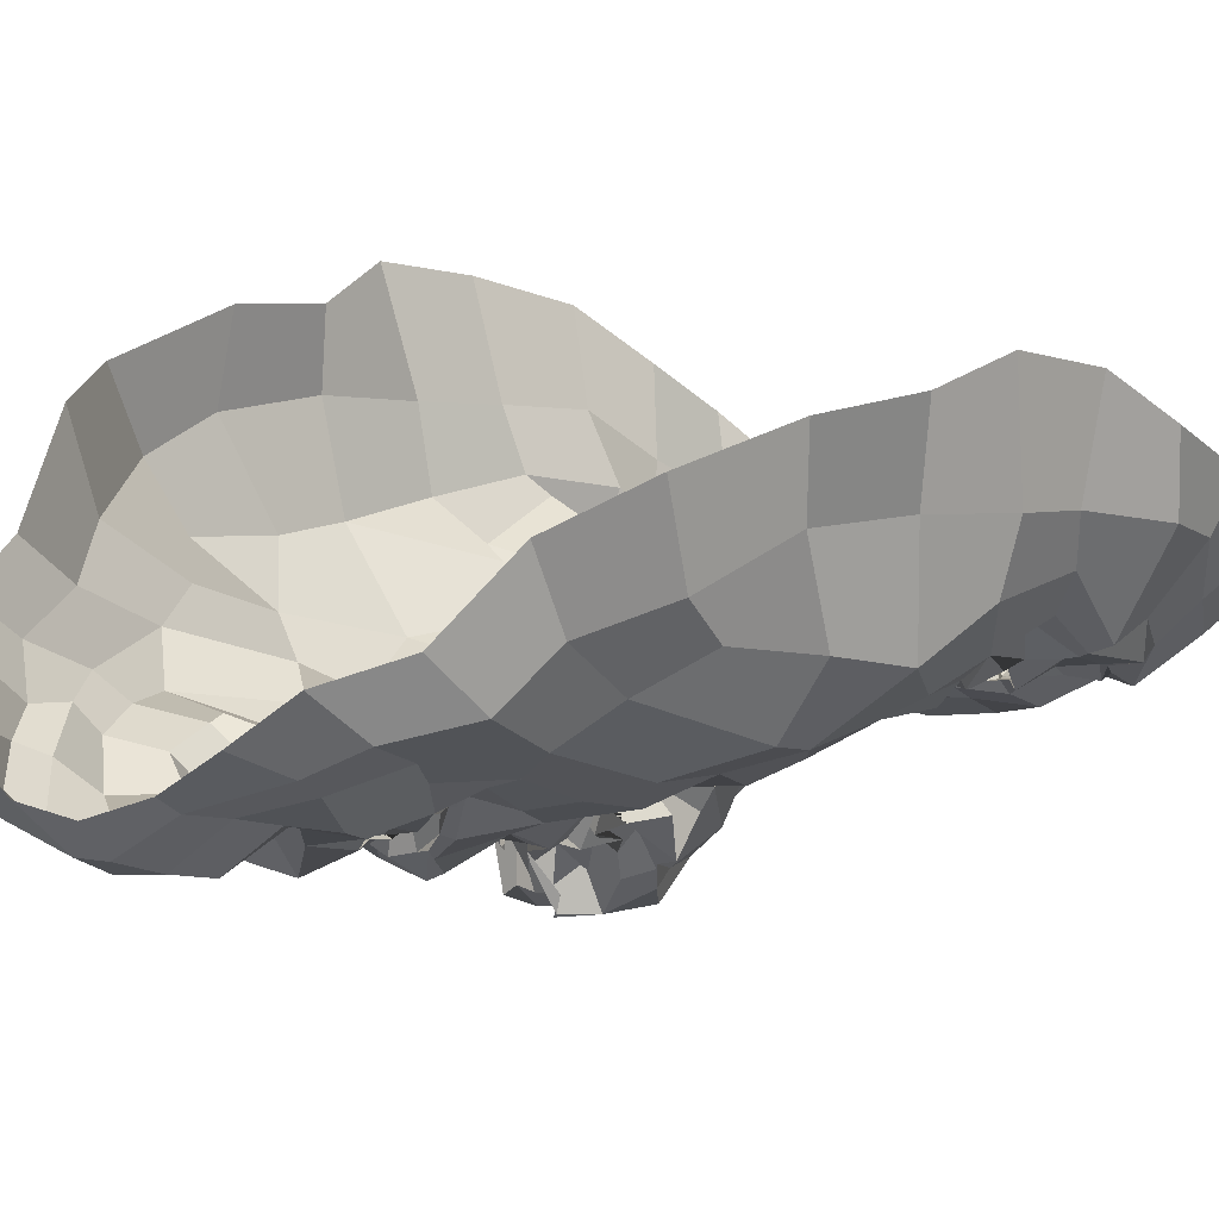
<metadata>
{"format":"obj","ext":"obj","renderer":"f3d","projection":"perspective","resolution":1024,"background":"white","views":[{"elev":12.3,"azim":-128.7,"up":"+Z"}]}
</metadata>
<code>
o face_face.002
v 0.7137 0.9157 -1.463
v 0.7402 0.6567 -1.587
v 0.7244 0.7248 -1.488
v 0.7038 0.4387 -1.514
v 0.7369 0.5931 -1.603
v 0.7756 0.5001 -1.586
v 0.7601 0.2662 -1.453
v 0.4015 0.2147 -1.282
v 0.7815 0.1084 -1.404
v 0.7728 -0.01516 -1.448
v 0.7916 -0.2674 -1.361
v 0.7569 0.9274 -1.477
v 0.7158 0.9641 -1.44
v 0.7103 0.991 -1.427
v 0.7474 1.057 -1.435
v 0.7021 1.072 -1.404
v 0.7189 1.125 -1.423
v 0.6984 1.154 -1.427
v 0.7085 1.211 -1.369
v 0.7314 0.7087 -1.556
v 0.7052 0.6943 -1.488
v 0.2627 -0.06133 -1.04
v 0.5672 0.2935 -1.326
v 0.5083 0.2845 -1.328
v 0.4684 0.2763 -1.291
v 0.4019 0.2407 -1.257
v 0.5928 0.284 -1.3
v 0.5355 0.08775 -1.335
v 0.5657 0.07588 -1.298
v 0.4528 0.05293 -1.32
v 0.4465 0.07515 -1.304
v 0.3472 0.3021 -1.238
v 0.5143 1.289 -1.309
v 0.4166 0.2115 -1.232
v 0.2377 0.257 -1.046
v 0.3141 0.2162 -1.195
v 0.4787 0.5764 -1.386
v 0.6561 0.903 -1.477
v 0.6732 0.9739 -1.447
v 0.6436 0.9269 -1.452
v 0.5695 0.9484 -1.408
v 0.6449 0.9507 -1.439
v 0.5956 0.9521 -1.38
v 0.4913 1.034 -1.343
v 0.7127 0.6929 -1.588
v 0.6845 0.5442 -1.592
v 0.333 0.03249 -1.284
v 0.5971 0.4146 -1.37
v 0.6019 0.6479 -1.454
v 0.578 0.6039 -1.5
v 0.3619 0.5785 -1.317
v 0.6907 0.4854 -1.54
v 0.4806 -0.06743 -1.34
v 0.4284 -0.004517 -1.311
v 0.2912 -0.173 -1.138
v 0.6593 0.01723 -1.396
v 0.6017 0.1109 -1.316
v 0.4637 0.9806 -1.316
v 0.2196 0.9186 -0.9237
v 0.581 0.6867 -1.457
v 0.6497 0.6989 -1.483
v 0.5373 0.9853 -1.327
v 0.5343 0.9919 -1.332
v 0.3934 -0.05411 -1.285
v 0.5746 0.6864 -1.435
v 0.563 -0.01938 -1.395
v 0.5645 -0.1003 -1.354
v 0.5051 -0.2728 -1.317
v 0.3486 -0.09328 -1.221
v 0.527 -0.1827 -1.359
v 0.3356 0.02483 -1.228
v 0.2804 -0.02554 -1.121
v 0.6794 0.9128 -1.49
v 0.6051 0.9626 -1.426
v 0.6018 0.9484 -1.408
v 0.6611 0.6896 -1.441
v 0.5479 0.9703 -1.309
v 0.5344 1.001 -1.345
v 0.5276 0.973 -1.353
v 0.6673 0.6735 -1.519
v 0.6239 0.9505 -1.391
v 0.6388 0.9648 -1.394
v 0.6722 0.9665 -1.404
v 0.6236 1.182 -1.351
v 0.6286 1.131 -1.434
v 0.6766 1.123 -1.418
v 0.6541 1.073 -1.411
v 0.6587 1.047 -1.41
v 0.5897 1.002 -1.369
v 0.5883 1.026 -1.397
v 0.5957 1.035 -1.392
v 0.5579 1.05 -1.373
v 0.5307 0.8472 -1.396
v 0.1932 0.553 -0.8672
v 0.7349 0.7138 -1.532
v 0.5975 1.002 -1.369
v 0.5658 1.02 -1.337
v 0.671 0.7314 -1.481
v 0.6168 0.6979 -1.413
v 0.6907 0.6881 -1.48
v 0.5941 0.4694 -1.371
v 0.4705 0.4873 -1.365
v 0.574 0.6137 -1.438
v 0.3819 -0.246 -1.226
v 0.4151 -0.1745 -1.29
v 0.4407 -0.0684 -1.351
v 0.5097 1.119 -1.362
v 0.6459 -0.02139 -1.42
v 0.6365 -0.1873 -1.365
v 0.6651 -0.3309 -1.348
v 0.3838 0.2991 -1.289
v 0.3076 0.3336 -1.227
v 0.6209 0.2662 -1.272
v 0.3519 0.1314 -1.266
v 0.6529 0.3789 -1.395
v 0.6071 0.6117 -1.515
v 0.2397 0.3897 -1.142
v 0.3404 0.4048 -1.272
v 0.4026 0.4248 -1.311
v 0.4736 0.4093 -1.334
v 0.5694 0.4087 -1.34
v 0.6099 0.3383 -1.354
v 0.7163 0.2743 -1.423
v 0.2292 0.5314 -1.199
v 0.326 0.142 -1.256
v 0.6978 0.6936 -1.553
v 0.6157 0.4844 -1.397
v 0.2168 0.243 -0.873
v 0.6672 0.3213 -1.348
v 0.5964 0.6463 -1.384
v 0.3913 0.1885 -1.268
v 0.6255 0.5944 -1.516
v 0.1998 0.7308 -0.8791
v 0.6177 0.2523 -1.274
v 0.6806 0.5285 -1.546
v 0.2944 1.1 -1.183
v 0.3172 1.173 -1.103
v 0.2328 0.5295 -1.018
v 0.2892 1.001 -1.111
v 0.2196 0.1023 -1.078
v 0.5139 1.356 -1.293
v 0.7208 0.7282 -1.496
v 0.5755 0.5149 -1.377
v 0.2619 0.2366 -1.127
v 0.4836 0.2765 -1.275
v 0.5235 0.2705 -1.277
v 0.5437 1.022 -1.379
v 0.2495 0.6504 -1.171
v 0.5948 1.437 -1.303
v 0.4339 1.353 -1.205
v 0.3923 1.275 -1.143
v 0.7849 -0.1689 -1.418
v 0.6834 1.468 -1.294
v 0.5729 0.2917 -1.322
v 0.618 0.2403 -1.287
v 0.6247 0.2383 -1.317
v 0.3016 0.122 -1.244
v 0.5981 0.1722 -1.319
v 0.5278 0.135 -1.323
v 0.4976 0.1604 -1.321
v 0.4689 0.1368 -1.316
v 0.4322 0.1625 -1.32
v 0.2237 0.1009 -0.9557
v 0.44 0.2346 -1.308
v 0.7224 0.78 -1.453
v 0.5917 0.8028 -1.407
v 0.6417 0.6802 -1.456
v 0.6652 0.8155 -1.437
v 0.7259 0.1791 -1.421
v 0.3703 1.201 -1.213
v 0.4422 1.252 -1.257
v 0.5775 1.409 -1.351
v 0.2685 1.066 -0.9855
v 0.6405 0.2015 -1.3
v 0.6678 0.4314 -1.442
v 0.6732 1.401 -1.369
v 0.5043 1.394 -1.264
v 0.2244 0.712 -1.012
v 0.6446 1.014 -1.396
v 0.5969 1.053 -1.394
v 0.598 1.067 -1.405
v 0.6354 1.116 -1.399
v 0.5705 1.169 -1.345
v 0.5575 0.9623 -1.356
v 0.5424 0.9777 -1.356
v 0.5553 0.9434 -1.352
v 0.504 0.9005 -1.366
v 0.2898 0.6955 -1.279
v 0.6701 0.301 -1.383
v 0.6663 0.1814 -1.319
v 0.6489 0.1856 -1.289
v 0.5763 0.9942 -1.343
v 0.3011 0.906 -1.192
v 0.7101 0.1727 -1.374
v 0.5497 1.201 -1.341
v 0.7553 0.4347 -1.542
v 0.7093 0.3913 -1.477
v 0.7746 0.3522 -1.491
v 0.6338 0.4945 -1.435
v 0.6676 1.355 -1.396
v 0.6769 1.264 -1.375
v 0.5834 1.266 -1.398
v 0.4414 1.078 -1.29
v 0.516 0.705 -1.373
v 0.4999 1.152 -1.347
v 0.4309 0.6599 -1.347
v 0.4809 0.7366 -1.387
v 0.3899 0.7906 -1.327
v 0.5815 1.336 -1.38
v 0.596 0.5495 -1.449
v 0.4079 1.118 -1.253
v 0.4636 1.207 -1.289
v 0.4299 0.9569 -1.303
v 0.2473 0.8136 -1.136
v 0.3502 0.978 -1.252
v 0.2287 0.8801 -1.068
v 0.4358 0.864 -1.347
v 0.6481 0.4285 -1.425
v 0.6361 0.6457 -1.529
v 0.6009 0.6792 -1.479
v 0.6407 0.5835 -1.554
v 0.6209 0.08606 -1.363
v 0.5621 0.0401 -1.368
v 0.5059 -0.002381 -1.319
v 0.4011 0.03633 -1.321
v 0.3812 0.06214 -1.291
v 0.3763 0.2043 -1.21
v 0.2042 0.3903 -1.029
v 0.3766 0.3148 -1.274
v 0.4103 0.3221 -1.314
v 0.4783 0.3329 -1.306
v 0.5374 0.3366 -1.308
v 0.6259 0.2931 -1.316
v 0.6144 0.3204 -1.338
v 0.2173 0.3927 -0.8378
v 0.6271 0.6941 -1.46
v 0.677 0.444 -1.506
v 0.6719 0.6462 -1.583
v 0.7058 0.6986 -1.543
v 0.693 0.6594 -1.517
v 0.6215 0.6756 -1.39
v 0.7036 0.695 -1.582
v 0.7199 0.7236 -1.513
v 0.6411 0.2329 -1.296
v 0.6667 0.2521 -1.349
v 0.6749 0.2945 -1.376
v 0.4236 0.1906 -1.278
v 0.3825 0.1281 -1.275
v 0.7678 0.454 -1.543
v 1.117 0.3147 -1.252
v 0.7822 0.7226 -1.505
v 1.269 0.07395 -1.001
v 0.9194 0.3214 -1.296
v 0.9845 0.3588 -1.287
v 1.059 0.3487 -1.3
v 1.126 0.3353 -1.213
v 0.9382 0.3145 -1.325
v 1.031 0.1078 -1.3
v 0.9823 0.1034 -1.321
v 1.073 0.1398 -1.293
v 1.133 0.1849 -1.291
v 1.124 0.3805 -1.235
v 0.8663 1.313 -1.307
v 1.125 0.2561 -1.246
v 1.262 0.3562 -1.033
v 1.218 0.3031 -1.164
v 0.9868 0.6586 -1.349
v 0.7791 0.8924 -1.459
v 0.749 1.001 -1.441
v 0.8572 0.9534 -1.425
v 0.8709 0.9523 -1.412
v 0.8137 0.9657 -1.398
v 0.8674 0.9801 -1.397
v 0.9326 1.057 -1.32
v 0.7701 0.6737 -1.591
v 0.7918 0.6248 -1.605
v 1.181 0.1061 -1.265
v 0.8852 0.4763 -1.34
v 0.8972 0.6513 -1.464
v 0.8985 0.6448 -1.459
v 1.111 0.6315 -1.304
v 0.7963 0.5119 -1.595
v 1.1 0.04188 -1.334
v 1.147 0.01755 -1.296
v 1.239 -0.02462 -1.078
v 0.8786 0.06907 -1.405
v 0.9337 0.1632 -1.304
v 0.9358 1.034 -1.312
v 1.209 1.024 -0.9051
v 0.8568 0.7147 -1.437
v 0.7993 0.7352 -1.439
v 0.8853 1.005 -1.327
v 0.8977 0.9923 -1.326
v 1.199 0.02345 -1.268
v 0.8843 0.7021 -1.441
v 0.9841 0.0232 -1.392
v 1.044 -0.02966 -1.395
v 1.057 -0.2331 -1.283
v 1.224 -0.03264 -1.211
v 1.051 -0.1211 -1.332
v 1.212 0.1221 -1.241
v 1.232 0.09717 -1.136
v 0.8084 0.9494 -1.453
v 0.8254 0.962 -1.423
v 0.8792 0.9761 -1.416
v 0.8497 0.7416 -1.441
v 0.8976 1.005 -1.331
v 0.8831 1.041 -1.365
v 0.8954 1.035 -1.334
v 0.8189 0.6577 -1.5
v 0.8179 0.9841 -1.387
v 0.8178 0.9702 -1.409
v 0.7752 0.9609 -1.422
v 0.7387 1.207 -1.367
v 0.7662 1.165 -1.414
v 0.7838 1.14 -1.442
v 0.7624 1.097 -1.392
v 0.7675 1.022 -1.392
v 0.8213 1.062 -1.373
v 0.851 1.039 -1.358
v 0.865 1.049 -1.39
v 0.8703 1.097 -1.391
v 0.9253 0.8997 -1.379
v 1.244 0.6638 -0.8638
v 0.8332 1.005 -1.339
v 0.8427 1.035 -1.346
v 0.7788 0.741 -1.439
v 0.8432 0.7431 -1.441
v 0.807 0.7347 -1.451
v 0.9655 0.4857 -1.356
v 1.017 0.5558 -1.333
v 0.9167 0.6521 -1.417
v 1.166 -0.1689 -1.216
v 1.149 -0.05746 -1.299
v 1.09 -0.0449 -1.329
v 0.8776 1.149 -1.33
v 0.9061 -0.02493 -1.422
v 0.9166 -0.1136 -1.364
v 0.93 -0.2774 -1.343
v 1.076 0.3609 -1.252
v 1.196 0.4331 -1.214
v 0.8994 0.2728 -1.296
v 1.184 0.2209 -1.234
v 0.8557 0.3984 -1.374
v 0.8858 0.6286 -1.526
v 1.251 0.4873 -1.149
v 1.159 0.4337 -1.233
v 1.088 0.5046 -1.296
v 0.9959 0.4409 -1.322
v 0.9451 0.4339 -1.311
v 0.9037 0.3641 -1.314
v 0.7961 0.3005 -1.429
v 1.23 0.6484 -1.162
v 1.215 0.2242 -1.24
v 0.753 0.7202 -1.549
v 0.8757 0.5011 -1.415
v 1.316 0.3659 -0.8553
v 0.862 0.3306 -1.344
v 0.8925 0.6999 -1.367
v 1.116 0.2486 -1.247
v 0.86 0.6026 -1.474
v 1.223 0.8219 -0.8502
v 0.8863 0.2593 -1.318
v 0.8486 0.55 -1.515
v 1.084 1.149 -1.16
v 1.053 1.247 -1.078
v 1.265 0.659 -0.991
v 1.135 1.085 -1.091
v 1.252 0.2102 -1.054
v 0.8819 1.358 -1.284
v 0.7772 0.7013 -1.496
v 0.9284 0.5847 -1.36
v 1.232 0.3374 -1.131
v 1.052 0.3201 -1.297
v 0.9975 0.3319 -1.266
v 0.8719 1.045 -1.353
v 1.212 0.7682 -1.163
v 0.7902 1.447 -1.283
v 0.9329 1.386 -1.178
v 1.009 1.344 -1.13
v 0.9843 0.2831 -1.298
v 0.9467 0.3033 -1.302
v 0.9162 0.2651 -1.293
v 1.198 0.1935 -1.162
v 0.9269 0.1822 -1.315
v 0.9939 0.1979 -1.3
v 1.039 0.1796 -1.29
v 1.082 0.1866 -1.293
v 1.105 0.1952 -1.276
v 1.309 0.1909 -0.9104
v 1.076 0.2966 -1.305
v 0.8394 0.856 -1.414
v 0.8542 0.6862 -1.477
v 0.7961 0.8115 -1.469
v 0.9971 1.275 -1.195
v 0.9418 1.303 -1.26
v 0.7934 1.426 -1.345
v 1.121 1.135 -0.9361
v 0.9028 0.2257 -1.279
v 0.8516 0.4375 -1.486
v 0.8418 1.416 -1.25
v 1.251 0.8354 -0.9949
v 0.7911 1.054 -1.38
v 0.7972 1.079 -1.404
v 0.8324 1.085 -1.408
v 0.8569 1.103 -1.417
v 0.8272 1.156 -1.372
v 0.8489 0.9939 -1.363
v 0.8674 1.001 -1.379
v 0.8885 0.9714 -1.362
v 0.957 0.9437 -1.35
v 1.155 0.8077 -1.253
v 0.8185 0.3488 -1.405
v 0.8805 0.231 -1.328
v 0.8833 0.2071 -1.276
v 0.8717 1.008 -1.355
v 1.095 0.9762 -1.182
v 0.8314 0.2114 -1.399
v 0.8613 1.25 -1.363
v 0.8024 0.3621 -1.481
v 0.8574 0.5416 -1.464
v 0.7727 1.29 -1.37
v 0.9637 1.147 -1.288
v 0.9285 0.7375 -1.36
v 0.9271 1.211 -1.31
v 1.056 0.7388 -1.355
v 0.9939 0.8097 -1.324
v 1.071 0.8345 -1.302
v 0.7802 1.378 -1.375
v 0.8696 0.5583 -1.418
v 1.032 1.161 -1.256
v 0.9359 1.245 -1.265
v 1.049 1.049 -1.303
v 1.213 0.9059 -1.148
v 1.094 1.024 -1.231
v 1.231 0.9611 -1.038
v 0.9875 0.8767 -1.335
v 0.8418 0.4634 -1.422
v 0.8466 0.6716 -1.53
v 0.8835 0.6874 -1.478
v 0.832 0.6278 -1.56
v 0.9013 0.113 -1.354
v 0.9908 0.09114 -1.335
v 1.043 0.09014 -1.324
v 1.113 0.1487 -1.331
v 1.148 0.103 -1.281
v 1.16 0.2595 -1.209
v 1.268 0.4974 -1.016
v 1.123 0.3819 -1.255
v 1.062 0.3992 -1.302
v 0.9986 0.3991 -1.293
v 0.9472 0.3772 -1.293
v 0.937 0.3313 -1.294
v 0.898 0.3474 -1.313
v 1.307 0.53 -0.8221
v 0.8778 0.7192 -1.455
v 0.8375 0.48 -1.476
v 0.8265 0.6622 -1.56
v 0.8144 0.6727 -1.531
v 0.8067 0.6828 -1.535
v 0.8629 0.7218 -1.444
v 0.794 0.7109 -1.574
v 0.7988 0.7221 -1.494
v 0.8785 0.2447 -1.293
v 0.8528 0.2736 -1.308
v 0.8531 0.2896 -1.359
v 1.124 0.2591 -1.282
v 1.151 0.1951 -1.222
v 0.5232 0.194 -1.307
v 0.5724 0.2218 -1.284
v 0.5134 0.1379 -1.273
v 0.4554 0.2199 -1.299
v 0.5157 0.2519 -1.288
v 1.013 0.2166 -1.268
v 1.07 0.2528 -1.286
v 1.007 0.2036 -1.285
v 0.9492 0.2208 -1.283
v 1.022 0.3371 -1.291
f 338 339 11 152
f 300 298 339 338
f 334 333 298 300
f 285 333 334 299
f 302 252 285 299
f 369 390 252 302
f 265 357 390 369
f 448 455 357 265
f 367 324 455 448
f 402 362 324 367
f 436 289 362 402
f 368 398 289 436
f 110 109 152 11
f 68 70 109 110
f 104 105 70 68
f 368 365 366 398
f 395 380 366 365
f 396 379 380 395
f 370 401 379 396
f 397 378 401 370
f 176 153 378 397
f 176 172 149 153
f 172 141 177 149
f 150 177 141 171
f 170 151 150 171
f 170 136 137 151
f 136 139 173 137
f 139 216 59 173
f 216 178 133 59
f 178 138 94 133
f 94 138 228 235
f 228 35 128 235
f 140 163 128 35
f 72 22 163 140
f 69 55 22 72
f 105 104 55 69
f 429 200 176 397
f 263 429 397 370
f 396 432 263 370
f 395 431 432 396
f 365 435 431 395
f 368 417 435 365
f 417 368 436 434
f 402 377 434 436
f 377 402 367 353
f 353 367 448 346
f 373 346 448 265
f 384 373 265 369
f 301 384 369 302
f 294 301 302 299
f 335 294 299 334
f 200 209 172 176
f 209 33 141 172
f 212 171 141 33
f 212 211 170 171
f 205 203 211 212
f 211 215 136 170
f 193 139 136 215
f 193 214 216 139
f 148 178 216 214
f 178 148 124 138
f 228 138 124 117
f 144 35 228 117
f 157 140 35 144
f 157 71 72 140
f 64 69 72 71
f 64 106 105 69
f 67 70 105 106
f 109 70 67 108
f 10 152 109 108
f 337 338 152 10
f 297 300 338 337
f 335 334 300 297
f 212 33 195 205
f 195 33 209 202
f 9 286 337 10
f 337 286 296 297
f 297 296 283 335
f 283 284 294 335
f 284 277 301 294
f 277 354 384 301
f 354 266 373 384
f 266 341 346 373
f 341 347 353 346
f 348 281 353 347
f 412 377 353 281
f 437 433 435 428
f 423 431 435 433
f 432 431 423 425
f 425 419 263 432
f 419 422 429 263
f 422 201 200 429
f 201 202 209 200
f 203 213 215 211
f 193 188 148 214
f 188 51 124 148
f 118 112 117 124
f 112 36 144 117
f 36 125 157 144
f 125 47 71 157
f 47 54 64 71
f 54 53 106 64
f 53 66 67 106
f 66 56 108 67
f 56 9 10 108
f 51 119 118 124
f 102 120 119 51
f 101 121 120 102
f 48 122 121 101
f 115 129 122 48
f 246 129 115 189
f 194 246 189 123
f 123 7 169 194
f 418 169 7 352
f 352 413 466 418
f 344 358 466 413
f 278 351 358 344
f 330 350 351 278
f 350 330 331 349
f 331 281 348 349
f 286 9 169 418
f 9 56 194 169
f 418 414 442 286
f 286 442 443 296
f 444 283 296 443
f 445 284 283 444
f 445 446 277 284
f 354 277 446 343
f 354 343 447 266
f 447 262 341 266
f 418 466 465 414
f 351 453 454 358
f 452 453 351 350
f 451 452 350 349
f 450 451 349 348
f 449 450 348 347
f 262 449 347 341
f 454 465 466 358
f 415 287 442 414
f 287 259 443 442
f 259 258 444 443
f 261 446 445 260
f 258 260 445 444
f 261 468 343 446
f 468 360 447 343
f 360 256 262 447
f 340 449 262 256
f 340 255 450 449
f 255 254 451 450
f 254 253 452 451
f 257 453 452 253
f 257 342 454 453
f 342 464 465 454
f 464 415 414 465
f 224 223 66 53
f 223 222 56 66
f 190 194 56 222
f 190 245 246 194
f 245 234 129 246
f 234 233 122 129
f 233 232 121 122
f 232 231 120 121
f 231 230 119 120
f 119 230 229 118
f 229 32 112 118
f 32 227 36 112
f 227 114 125 36
f 114 226 47 125
f 226 225 54 47
f 225 224 53 54
f 28 29 223 224
f 29 57 222 223
f 57 191 190 222
f 244 245 190 191
f 244 113 234 245
f 113 27 233 234
f 27 23 232 233
f 23 24 231 232
f 24 25 230 231
f 25 111 229 230
f 229 111 26 32
f 227 32 26 131
f 131 248 114 227
f 248 31 226 114
f 31 30 225 226
f 30 28 224 225
f 161 160 28 30
f 29 28 160 159
f 159 158 57 29
f 158 174 191 57
f 174 134 244 191
f 31 161 30
f 162 161 31 248
f 162 248 131 34 247
f 8 34 131 26
f 164 8 26 111
f 145 164 111 25
f 146 145 25 24
f 154 146 24 23
f 155 154 23 27
f 156 155 27 113
f 134 156 113 244
f 385 386 259 287
f 387 258 259 386
f 388 260 258 387
f 389 261 260 388
f 467 468 261 389
f 375 381 253 254
f 375 254 255 374
f 255 340 391 374
f 391 340 256 264 250
f 264 256 360 468
f 264 468 467
f 415 399 385 287
f 257 253 381 382
f 382 383 342 257
f 363 464 342 383
f 363 399 415 464
f 206 37 102 51
f 143 127 48 101
f 127 218 115 48
f 218 175 189 115
f 175 197 123 189
f 7 123 197 198
f 198 420 352 7
f 143 101 102 37
f 400 413 352 420
f 438 344 413 400
f 356 278 344 438
f 372 330 278 356
f 267 331 330 372
f 426 281 331 267
f 208 206 51 188
f 215 208 188 193
f 213 217 208 215
f 207 206 208 217
f 204 37 206 207
f 130 143 37 204
f 210 127 143 130
f 199 218 127 210
f 237 175 218 199
f 4 197 175 237
f 196 198 197 4
f 249 420 198 196
f 457 400 420 249
f 421 438 400 457
f 430 356 438 421
f 359 372 356 430
f 424 267 372 359
f 267 424 427 426
f 437 428 426 427
f 407 314 422 419
f 426 428 412 281
f 428 435 417 412
f 434 412 417
f 412 434 377
f 19 201 422 314
f 84 202 201 19
f 183 195 202 84
f 107 205 195 183
f 44 203 205 107
f 58 213 203 44
f 187 217 213 58
f 93 207 217 187
f 166 207 93
f 99 204 207 166
f 425 336 407 419
f 423 274 336 425
f 433 288 274 423
f 411 410 288 433
f 433 437 411
f 427 323 411 437
f 427 392 323
f 424 328 392 427
f 196 4 52 6
f 282 249 196 6
f 364 457 249 282
f 361 421 457 364
f 280 430 421 361
f 430 280 359
f 328 424 359
f 359 332 295 328
f 332 359 280
f 280 279 295 332
f 279 280 361 345
f 441 345 361 364
f 276 441 364 282
f 5 276 282 6
f 52 46 5 6
f 237 135 52 4
f 199 132 135 237
f 210 50 132 199
f 130 50 210
f 52 135 221 46
f 132 116 221 135
f 49 116 132 50
f 103 50 130
f 65 49 50 103
f 130 99 65 103
f 204 99 130
f 2 275 276 5
f 46 45 2 5
f 458 441 276 275
f 458 439 345 441
f 279 345 439 440
f 279 440 456 295
f 238 45 46 221
f 219 238 221 116
f 220 219 116 49
f 236 220 49 65
f 241 236 65 99
f 2 45 126 20
f 275 2 20 355
f 462 458 275 355
f 459 460 458 462
f 355 20 95 371
f 95 3 327 371
f 95 20 126 142
f 3 95 142 98
f 371 463 462 355
f 463 371 327 329
f 40 166 93 41
f 166 40 38 168
f 165 168 38 1
f 268 394 165 1
f 392 394 268 270
f 323 392 270 271
f 411 323 271 410
f 314 407 406 315
f 406 407 336 322
f 376 322 336 274
f 292 376 274 288
f 409 292 288 410
f 305 409 410 271
f 304 305 271 270
f 303 304 270 268
f 12 303 268 1
f 1 38 73 12
f 73 38 40 74
f 42 74 75
f 75 74 40 41
f 73 74 42 39
f 13 12 73 39
f 303 12 13 269
f 272 304 303 269
f 273 305 304 272
f 408 409 305 273
f 307 292 409 408
f 307 376 292
f 321 322 376 308
f 405 406 322 321
f 316 315 406 405
f 18 19 314 315
f 84 19 18 85
f 183 84 85 182
f 107 183 182 92
f 44 107 92 147
f 44 147 62 58
f 62 186 187 58
f 186 41 93 187
f 75 41 186 185
f 62 77 185 186
f 78 77 62 147
f 91 78 147 92
f 91 92 182 181
f 181 182 85 86
f 86 85 18 17
f 17 18 315 316
f 14 13 39 83
f 313 269 13 14
f 83 39 42 82
f 312 272 269 313
f 311 273 272 312
f 416 408 273 311
f 99 166 168 98
f 168 165 3 98
f 3 165 394 327
f 394 392 328 327
f 75 43 82 42
f 43 75 185
f 82 43 81
f 184 81 43 185
f 63 192 184 77
f 185 77 184 81
f 192 81 184
f 79 63 192
f 97 63 77 78
f 96 79 63 97
f 90 97 78 91
f 180 90 91 181
f 87 180 181 86
f 16 87 86 17
f 317 16 17 316
f 404 317 316 405
f 320 404 405 321
f 326 320 321 308
f 293 308 376 307
f 293 307 408 416
f 293 416 309
f 326 308 293 309
f 325 326 309
f 319 320 326 325
f 320 319 403 404
f 404 403 318 317
f 317 318 15 16
f 16 15 88 87
f 87 88 179 180
f 89 90 180 179
f 97 90 89 96
f 439 458 460 310
f 393 440 439 310
f 456 440 393 290
f 295 456 461
f 328 295 461
f 461 456 290 306
f 306 291 329 461
f 328 461 329 327
f 463 329 291 251
f 463 251 459 462
f 251 310 460 459
f 310 251 291 393
f 306 290 393 291
f 242 126 45 238
f 243 142 126 242
f 100 98 142 243
f 99 98 100
f 61 241 99 100
f 21 61 100 243
f 239 21 243 242
f 240 239 242 238
f 80 240 238 219
f 167 80 219 220
f 60 167 220 236
f 76 60 236 241
f 76 241 61
f 60 76 61 167
f 80 167 61 21
f 240 80 21 239
l 291 329
l 329 327
l 241 76

</code>
